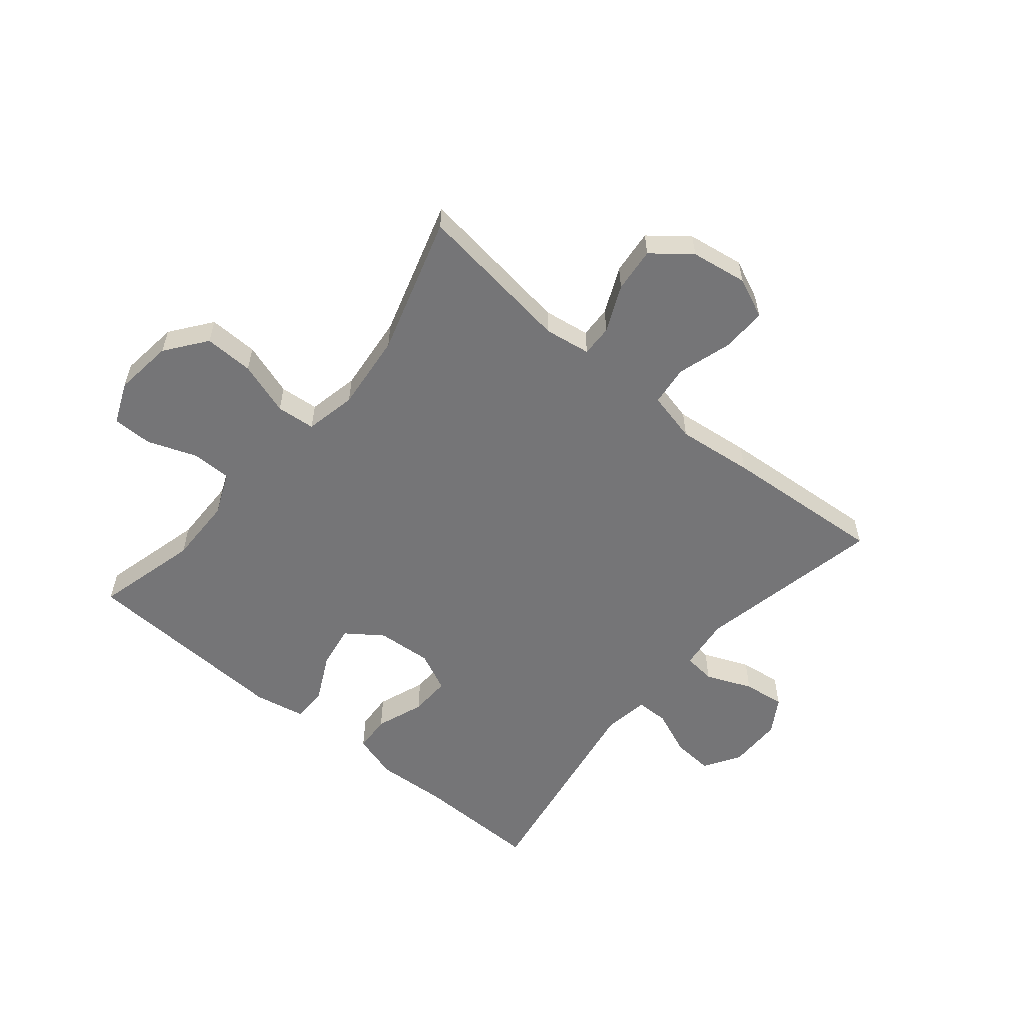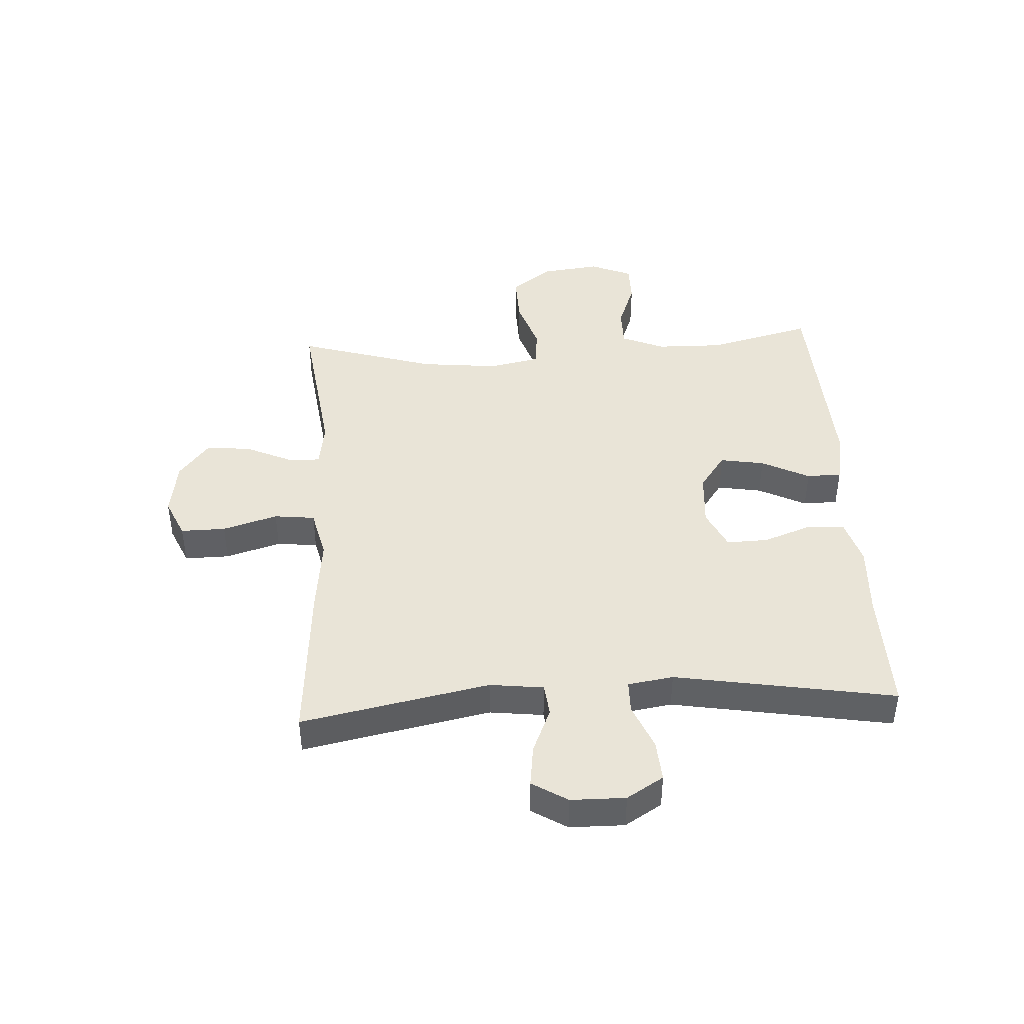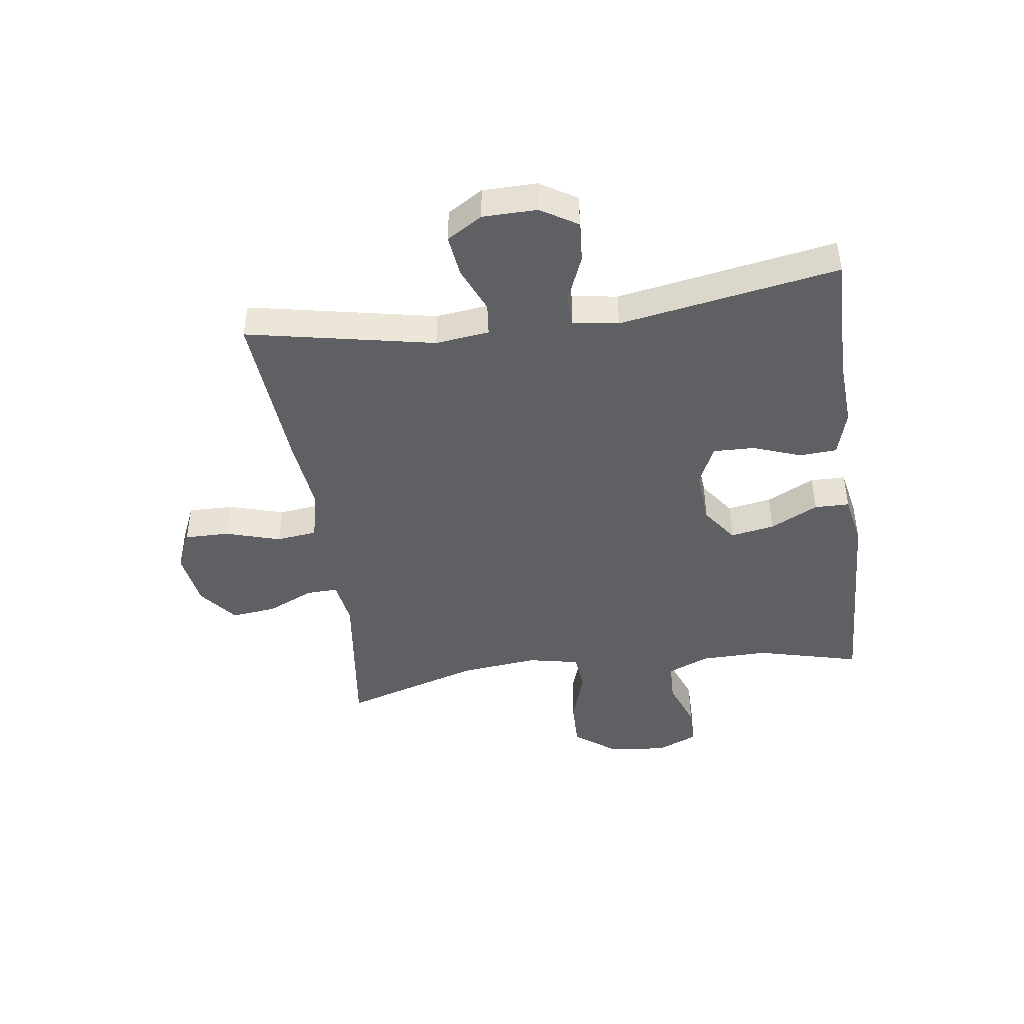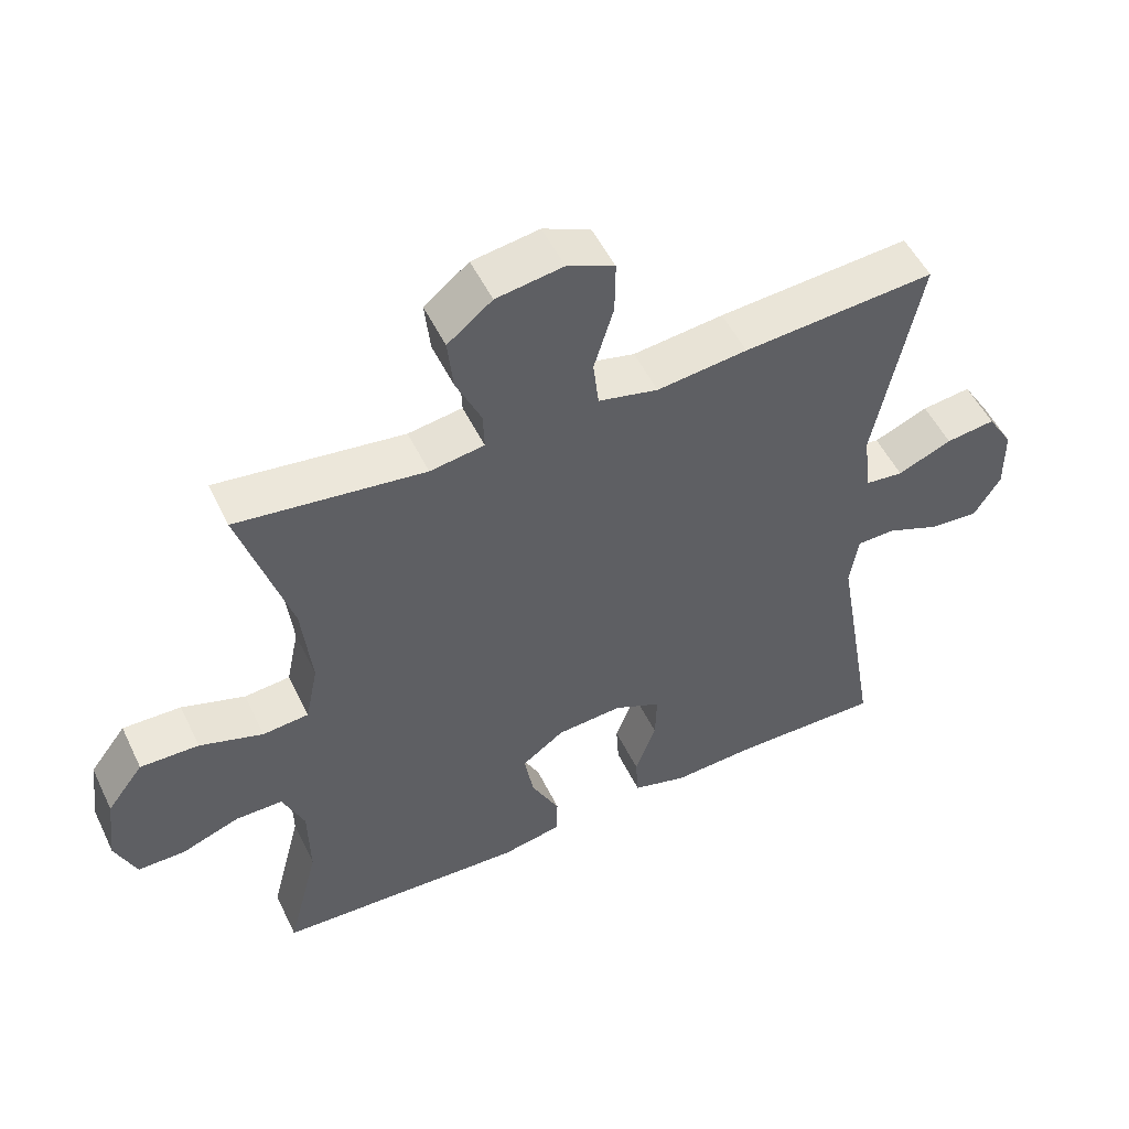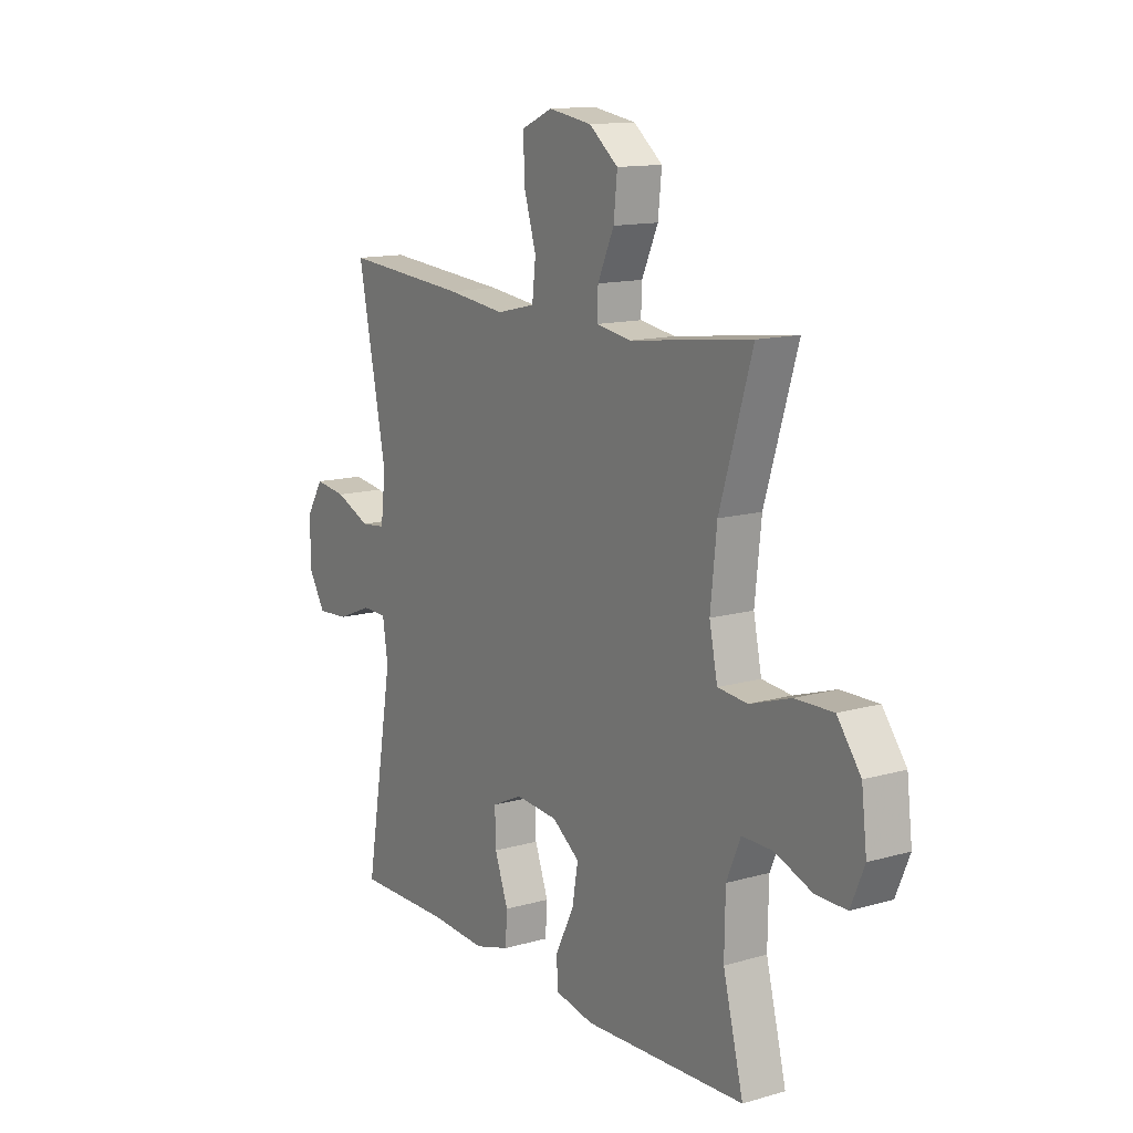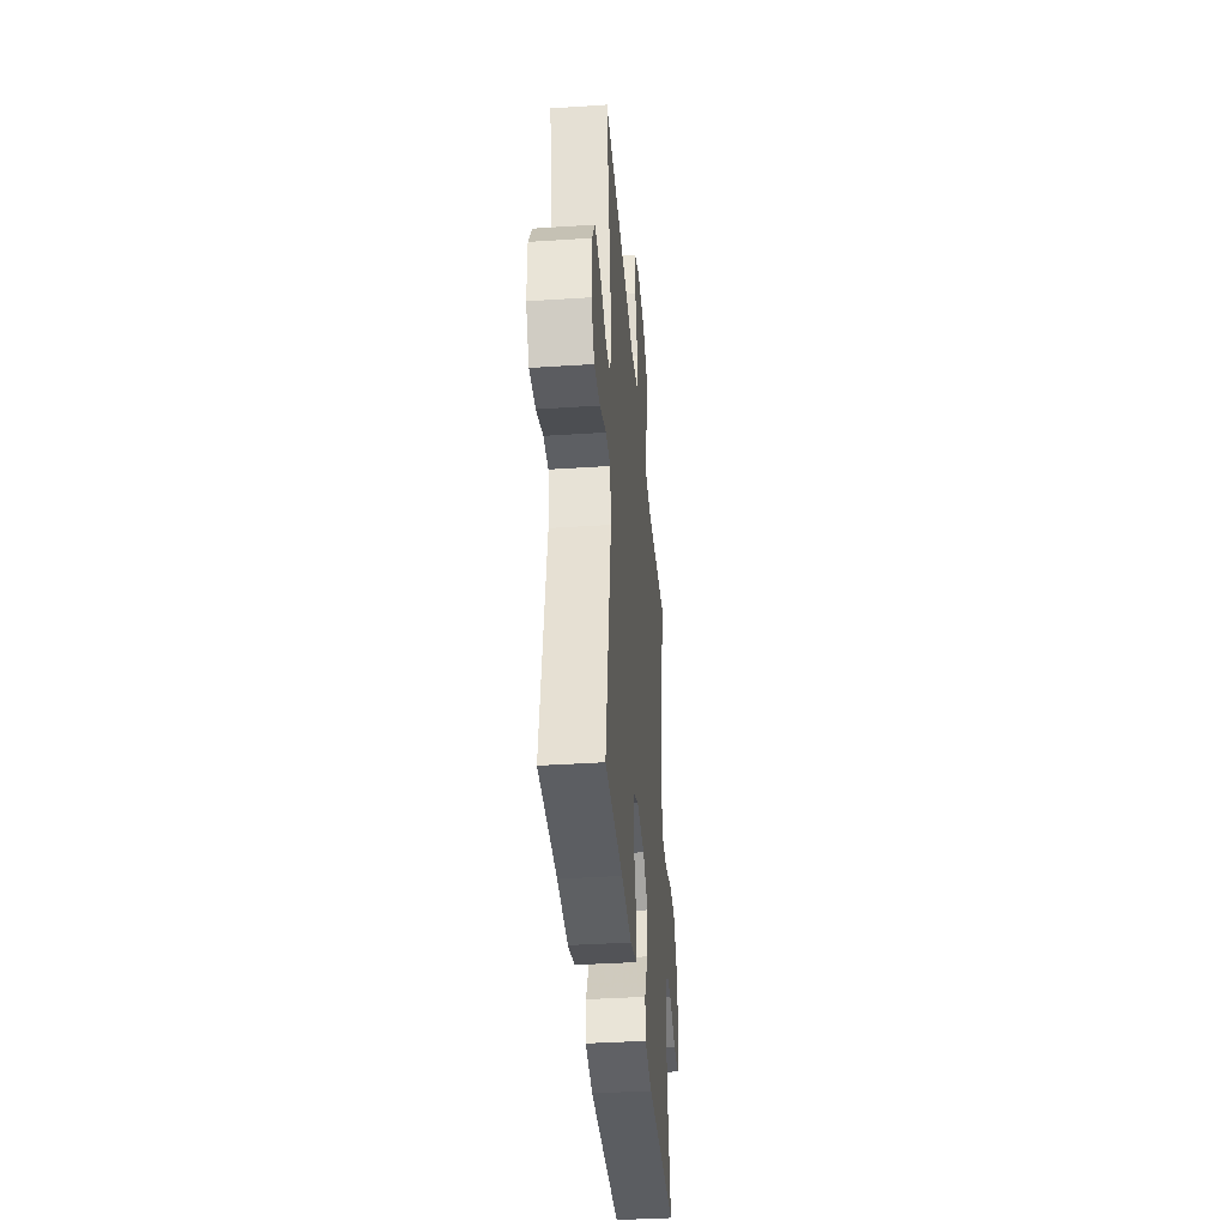
<metadata>
{"format":"obj","ext":"obj","renderer":"f3d","projection":"perspective","resolution":1024,"background":"white","views":[{"elev":-56.6,"azim":-39.8,"up":"+Y"},{"elev":43.1,"azim":86.7,"up":"+Y"},{"elev":-44.1,"azim":98.0,"up":"+Y"},{"elev":52.1,"azim":-25.4,"up":"+Z"},{"elev":13.4,"azim":-122.8,"up":"+Z"},{"elev":-38.9,"azim":94.7,"up":"+Z"}]}
</metadata>
<code>
v 0.5 0.07 -0.5
v 0.288 0.07 -0.497
v 0.166 0.07 -0.504
v 0.088 0.07 -0.481
v 0.084 0.07 -0.418
v 0.114 0.07 -0.336
v 0.116 0.07 -0.266
v 0.048 0.07 -0.234
v -0.046 0.07 -0.241
v -0.107 0.07 -0.285
v -0.094 0.07 -0.36
v -0.053 0.07 -0.441
v -0.054 0.07 -0.5
v -0.141 0.07 -0.517
v -0.5 0.07 -0.5
v -0.455 0.07 -0.324
v -0.457 0.07 -0.21
v -0.488 0.07 -0.137
v -0.556 0.07 -0.137
v -0.639 0.07 -0.168
v -0.707 0.07 -0.168
v -0.737 0.07 -0.097
v -0.725 0.07 0.003
v -0.673 0.07 0.072
v -0.589 0.07 0.07
v -0.498 0.07 0.04
v -0.432 0.07 0.046
v -0.414 0.07 0.133
v -0.428 0.07 0.265
v -0.5 0.07 0.5
v -0.231 0.07 0.465
v -0.153 0.07 0.477
v -0.155 0.07 0.531
v -0.191 0.07 0.61
v -0.199 0.07 0.686
v -0.135 0.07 0.737
v -0.039 0.07 0.752
v 0.029 0.07 0.722
v 0.028 0.07 0.646
v 0 0.07 0.553
v 0.008 0.07 0.484
v 0.094 0.07 0.464
v 0.224 0.07 0.479
v 0.5 0.07 0.5
v 0.436 0.07 0.182
v 0.447 0.07 0.091
v 0.502 0.07 0.085
v 0.58 0.07 0.118
v 0.651 0.07 0.127
v 0.688 0.07 0.067
v 0.689 0.07 -0.025
v 0.651 0.07 -0.087
v 0.581 0.07 -0.082
v 0.503 0.07 -0.05
v 0.448 0.07 -0.051
v 0.436 0.07 -0.128
v 0.5 0 -0.5
v 0.288 0 -0.497
v 0.166 0 -0.504
v 0.088 0 -0.481
v 0.084 0 -0.418
v 0.114 0 -0.336
v 0.116 0 -0.266
v 0.048 0 -0.234
v -0.046 0 -0.241
v -0.107 0 -0.285
v -0.094 0 -0.36
v -0.053 0 -0.441
v -0.054 0 -0.5
v -0.141 0 -0.517
v -0.5 0 -0.5
v -0.455 0 -0.324
v -0.457 0 -0.21
v -0.488 0 -0.137
v -0.556 0 -0.137
v -0.639 0 -0.168
v -0.707 0 -0.168
v -0.737 0 -0.097
v -0.725 0 0.003
v -0.673 0 0.072
v -0.589 0 0.07
v -0.498 0 0.04
v -0.432 0 0.046
v -0.414 0 0.133
v -0.428 0 0.265
v -0.5 0 0.5
v -0.231 0 0.465
v -0.153 0 0.477
v -0.155 0 0.531
v -0.191 0 0.61
v -0.199 0 0.686
v -0.135 0 0.737
v -0.039 0 0.752
v 0.029 0 0.722
v 0.028 0 0.646
v 0 0 0.553
v 0.008 0 0.484
v 0.094 0 0.464
v 0.224 0 0.479
v 0.5 0 0.5
v 0.436 0 0.182
v 0.447 0 0.091
v 0.502 0 0.085
v 0.58 0 0.118
v 0.651 0 0.127
v 0.688 0 0.067
v 0.689 0 -0.025
v 0.651 0 -0.087
v 0.581 0 -0.082
v 0.503 0 -0.05
v 0.448 0 -0.051
v 0.436 0 -0.128
f 51 52 53 54
f 51 54 55
f 50 51 55
f 47 48 49 50
f 47 50 55
f 46 47 55
f 45 46 55 56
f 42 43 44 45
f 41 42 45 56
f 37 38 39 40
f 37 40 41
f 36 37 41
f 33 34 35 36
f 32 33 36 41
f 31 32 41 56
f 29 30 31 56
f 23 24 25 26
f 23 26 27
f 22 23 27
f 19 20 21 22
f 18 19 22 27
f 17 18 27
f 16 17 27 28
f 14 15 16
f 11 12 13 14
f 10 11 14 16
f 9 10 16 28
f 3 4 5 6
f 2 3 6 7
f 1 2 7
f 56 1 7
f 29 56 7 8
f 8 9 28 29
f 110 109 108 107
f 111 110 107
f 111 107 106
f 106 105 104 103
f 111 106 103
f 111 103 102
f 112 111 102 101
f 101 100 99 98
f 112 101 98 97
f 96 95 94 93
f 97 96 93
f 97 93 92
f 92 91 90 89
f 97 92 89 88
f 112 97 88 87
f 112 87 86 85
f 82 81 80 79
f 83 82 79
f 83 79 78
f 78 77 76 75
f 83 78 75 74
f 83 74 73
f 84 83 73 72
f 72 71 70
f 70 69 68 67
f 72 70 67 66
f 84 72 66 65
f 62 61 60 59
f 63 62 59 58
f 63 58 57
f 63 57 112
f 64 63 112 85
f 85 84 65 64
f 1 57 58 2
f 2 58 59 3
f 3 59 60 4
f 4 60 61 5
f 5 61 62 6
f 6 62 63 7
f 7 63 64 8
f 8 64 65 9
f 9 65 66 10
f 10 66 67 11
f 11 67 68 12
f 12 68 69 13
f 13 69 70 14
f 14 70 71 15
f 15 71 72 16
f 16 72 73 17
f 17 73 74 18
f 18 74 75 19
f 19 75 76 20
f 20 76 77 21
f 21 77 78 22
f 22 78 79 23
f 23 79 80 24
f 24 80 81 25
f 25 81 82 26
f 26 82 83 27
f 27 83 84 28
f 28 84 85 29
f 29 85 86 30
f 30 86 87 31
f 31 87 88 32
f 32 88 89 33
f 33 89 90 34
f 34 90 91 35
f 35 91 92 36
f 36 92 93 37
f 37 93 94 38
f 38 94 95 39
f 39 95 96 40
f 40 96 97 41
f 41 97 98 42
f 42 98 99 43
f 43 99 100 44
f 44 100 101 45
f 45 101 102 46
f 46 102 103 47
f 47 103 104 48
f 48 104 105 49
f 49 105 106 50
f 50 106 107 51
f 51 107 108 52
f 52 108 109 53
f 53 109 110 54
f 54 110 111 55
f 55 111 112 56
f 56 112 57 1

</code>
